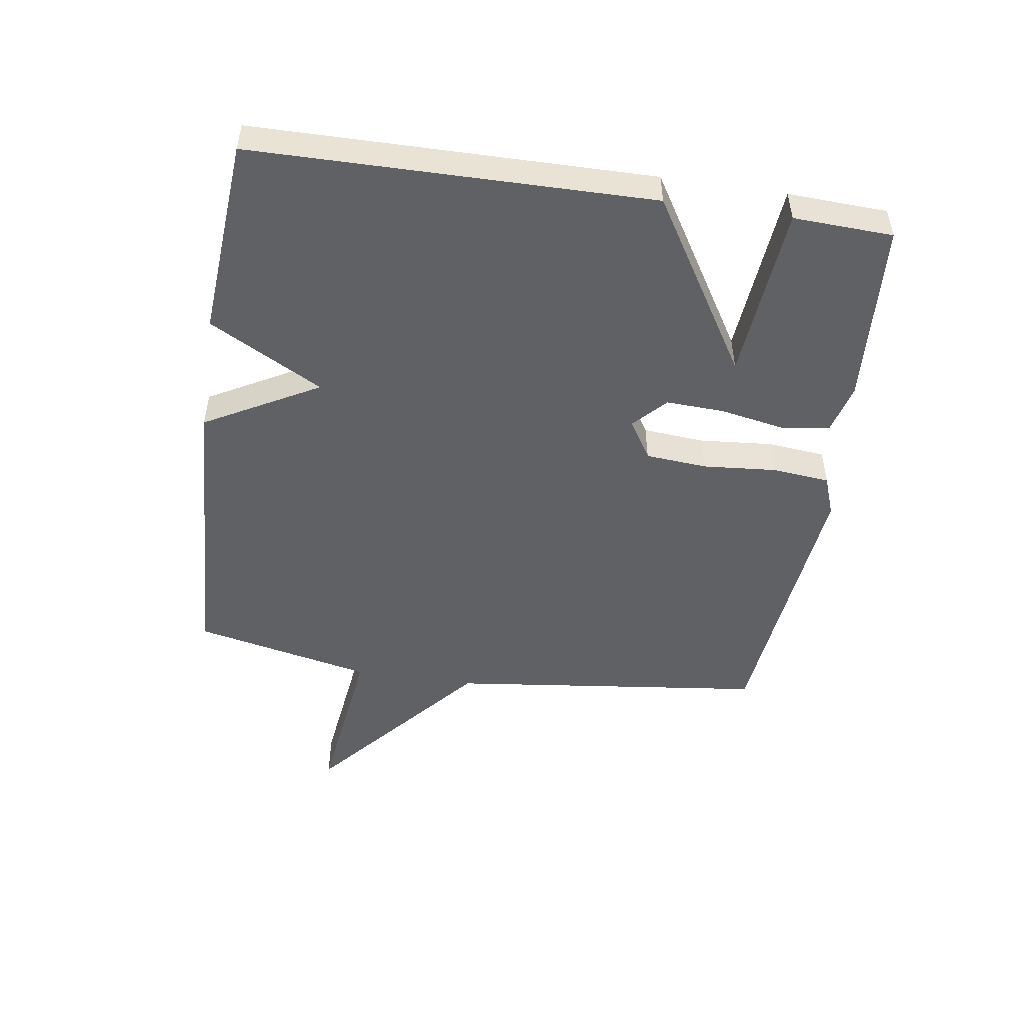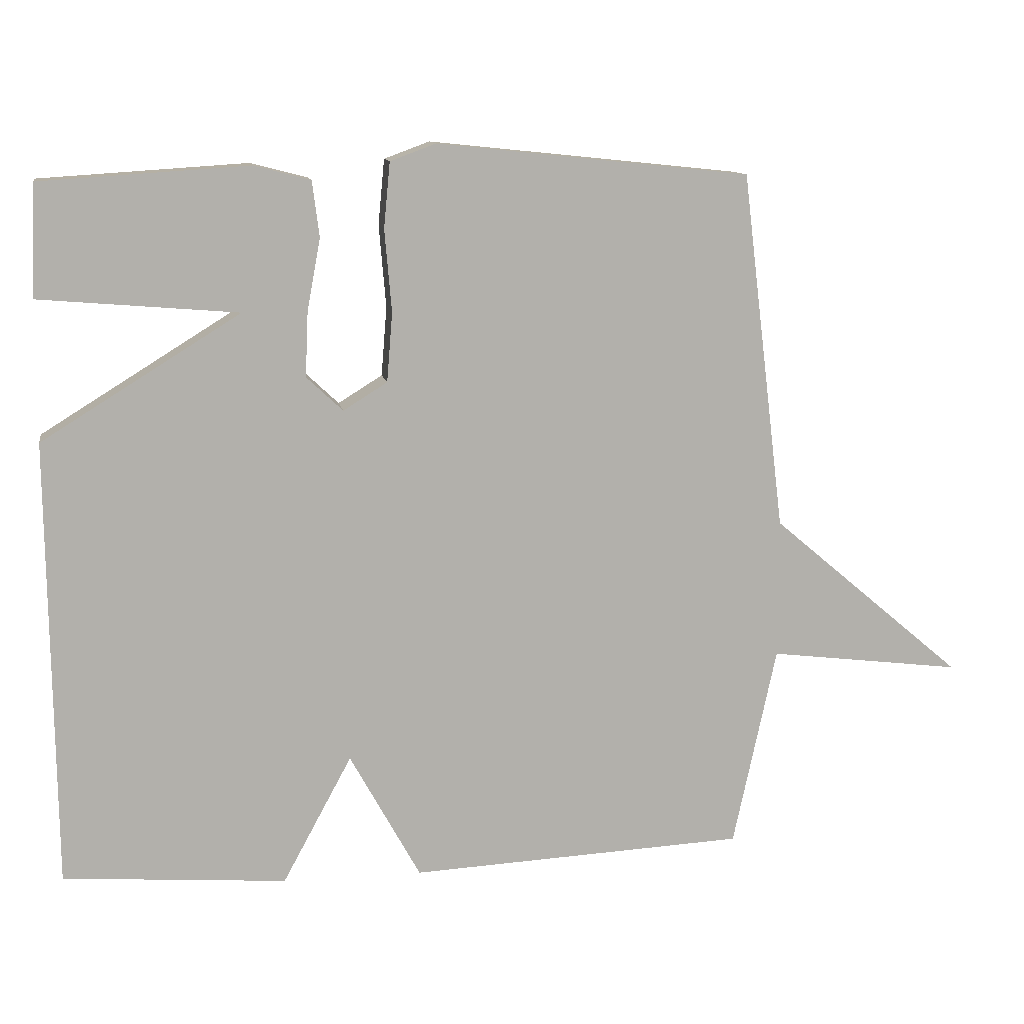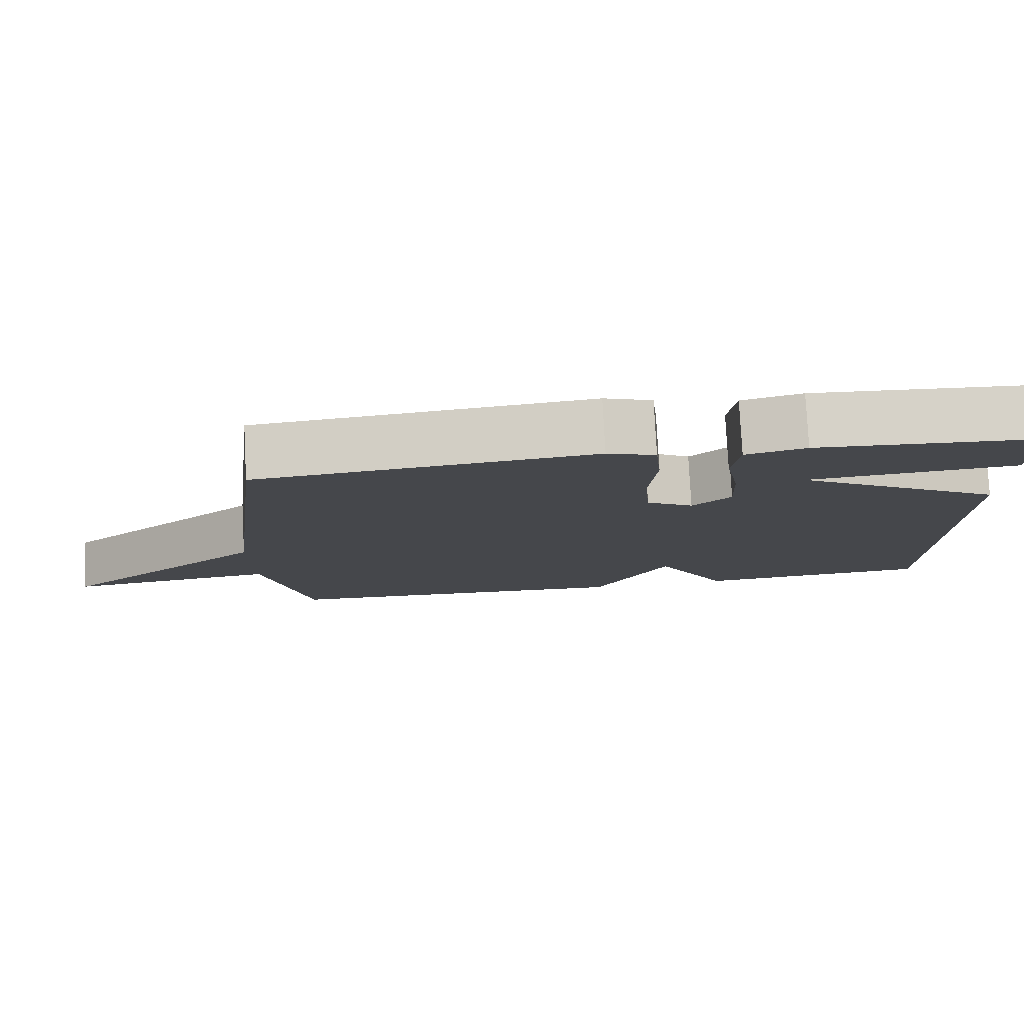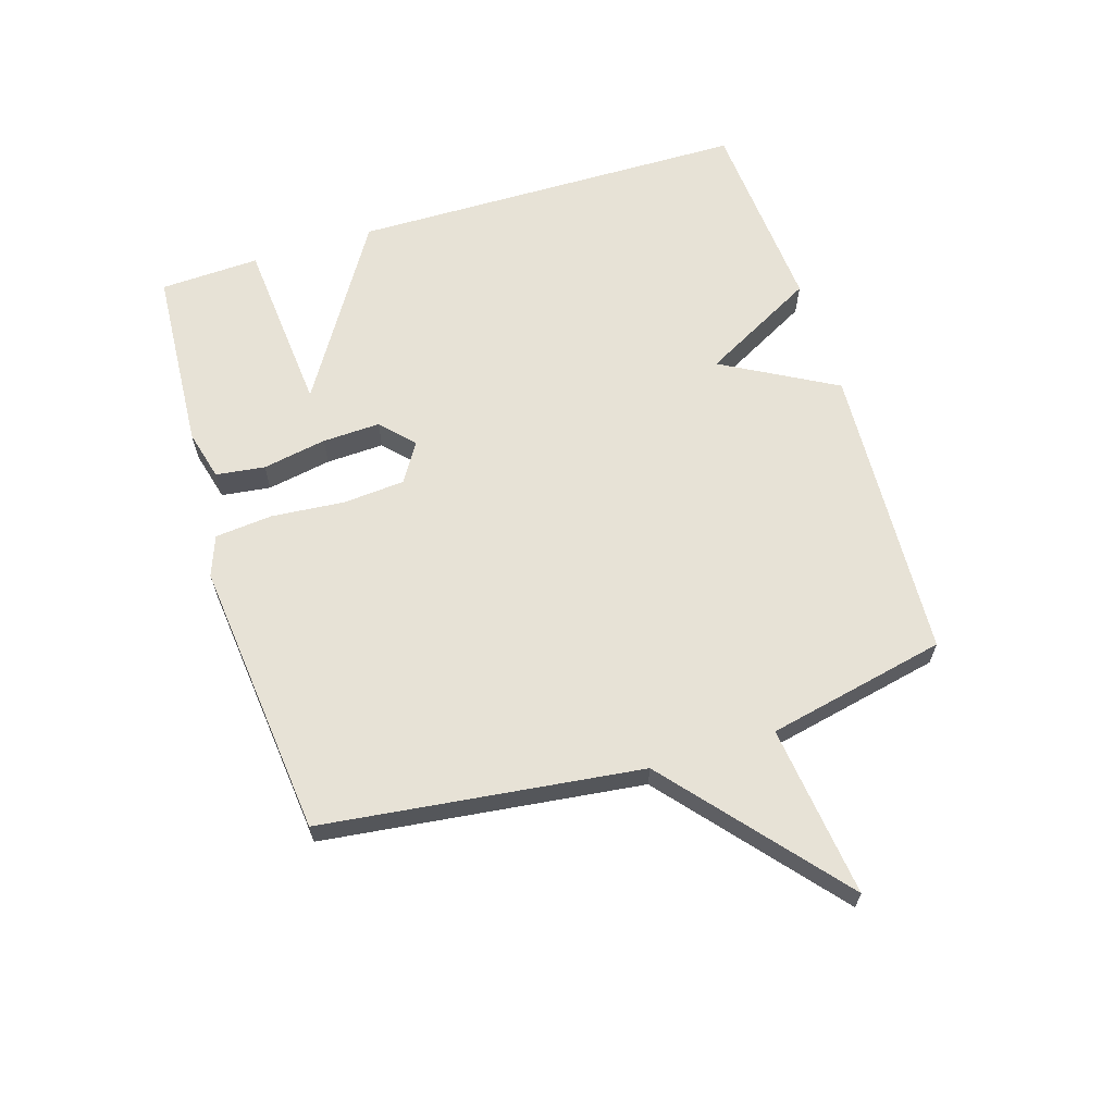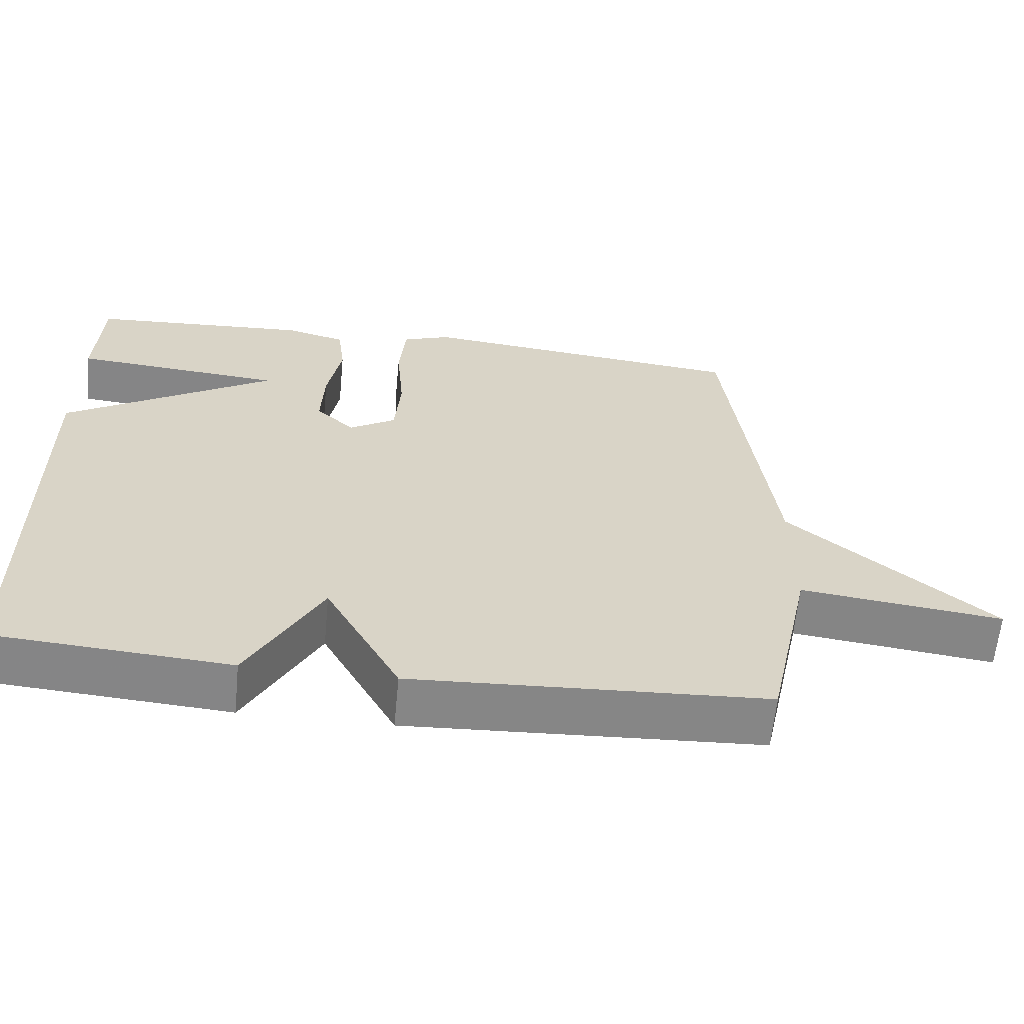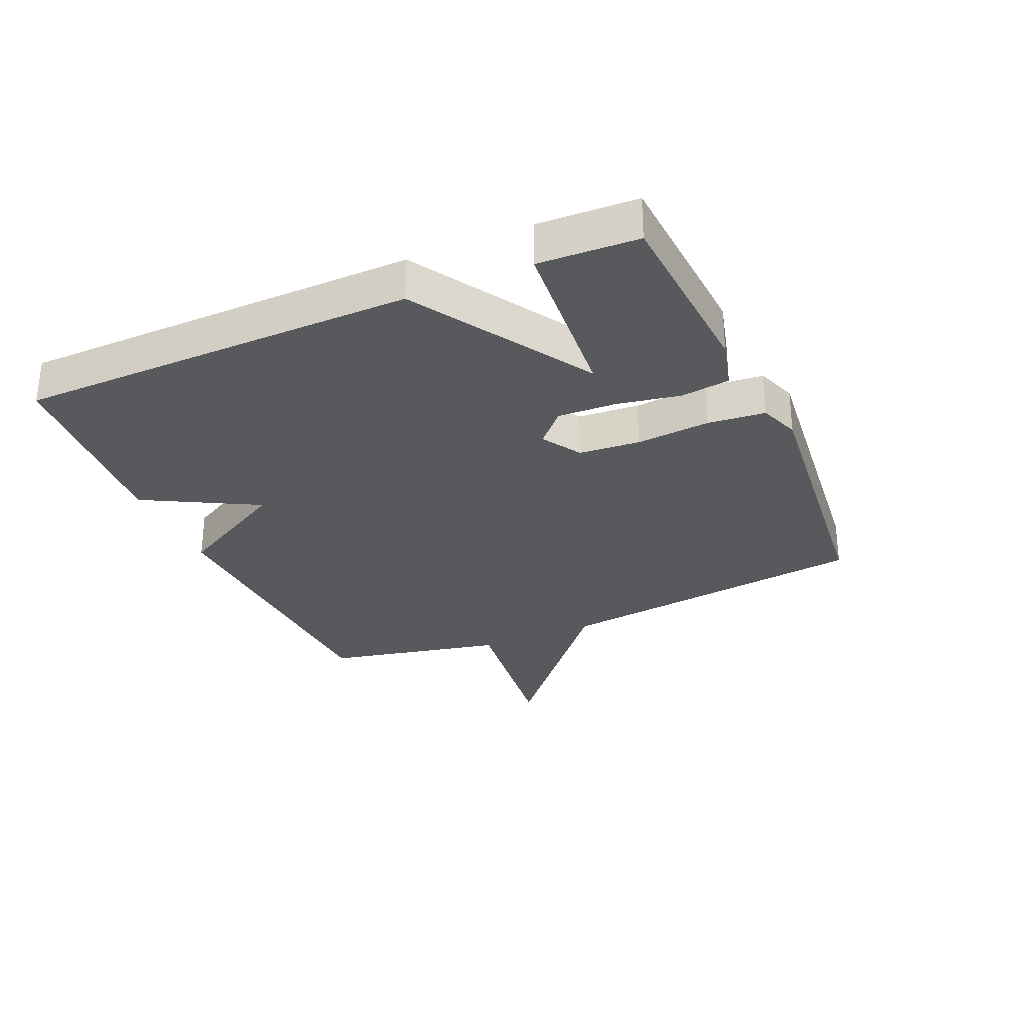
<metadata>
{"format":"obj","ext":"obj","renderer":"f3d","projection":"perspective","resolution":1024,"background":"white","views":[{"elev":-49.5,"azim":-98.6,"up":"+Y"},{"elev":11.7,"azim":-9.7,"up":"+Z"},{"elev":79.2,"azim":177.0,"up":"+Z"},{"elev":63.6,"azim":72.8,"up":"+Y"},{"elev":-62.1,"azim":-5.5,"up":"+Z"},{"elev":-30.1,"azim":-66.3,"up":"+Y"}]}
</metadata>
<code>
v -0.5 0.07 -0.5
v -0.507 0.07 0.14
v -0.223 0.07 0.316
v -0.507 0.07 0.34
v -0.5 0.07 0.5
v -0.203 0.07 0.519
v -0.122 0.07 0.498
v -0.112 0.07 0.419
v -0.131 0.07 0.316
v -0.135 0.07 0.223
v -0.083 0.07 0.174
v -0.02 0.07 0.213
v -0.012 0.07 0.312
v -0.022 0.07 0.43
v -0.013 0.07 0.523
v 0.052 0.07 0.547
v 0.5 0.07 0.5
v 0.562 0.07 -0.012
v 0.838 0.07 -0.246
v 0.562 0.07 -0.212
v 0.5 0.07 -0.5
v 0.02 0.07 -0.524
v -0.081 0.07 -0.341
v -0.18 0.07 -0.524
v -0.5 0 -0.5
v -0.507 0 0.14
v -0.223 0 0.316
v -0.507 0 0.34
v -0.5 0 0.5
v -0.203 0 0.519
v -0.122 0 0.498
v -0.112 0 0.419
v -0.131 0 0.316
v -0.135 0 0.223
v -0.083 0 0.174
v -0.02 0 0.213
v -0.012 0 0.312
v -0.022 0 0.43
v -0.013 0 0.523
v 0.052 0 0.547
v 0.5 0 0.5
v 0.562 0 -0.012
v 0.838 0 -0.246
v 0.562 0 -0.212
v 0.5 0 -0.5
v 0.02 0 -0.524
v -0.081 0 -0.341
v -0.18 0 -0.524
f 1 2 3
f 24 1 3
f 23 24 3
f 20 21 22 23
f 18 19 20
f 17 18 20
f 16 17 20
f 15 16 20
f 14 15 20
f 13 14 20
f 12 13 20
f 11 12 20 23
f 10 11 23
f 7 8 9
f 6 7 9
f 5 6 9
f 4 5 9
f 3 4 9
f 3 9 10
f 3 10 23
f 27 26 25
f 27 25 48
f 27 48 47
f 47 46 45 44
f 44 43 42
f 44 42 41
f 44 41 40
f 44 40 39
f 44 39 38
f 44 38 37
f 44 37 36
f 47 44 36 35
f 47 35 34
f 33 32 31
f 33 31 30
f 33 30 29
f 33 29 28
f 33 28 27
f 34 33 27
f 47 34 27
f 1 25 26 2
f 2 26 27 3
f 3 27 28 4
f 4 28 29 5
f 5 29 30 6
f 6 30 31 7
f 7 31 32 8
f 8 32 33 9
f 9 33 34 10
f 10 34 35 11
f 11 35 36 12
f 12 36 37 13
f 13 37 38 14
f 14 38 39 15
f 15 39 40 16
f 16 40 41 17
f 17 41 42 18
f 18 42 43 19
f 19 43 44 20
f 20 44 45 21
f 21 45 46 22
f 22 46 47 23
f 23 47 48 24
f 24 48 25 1

</code>
